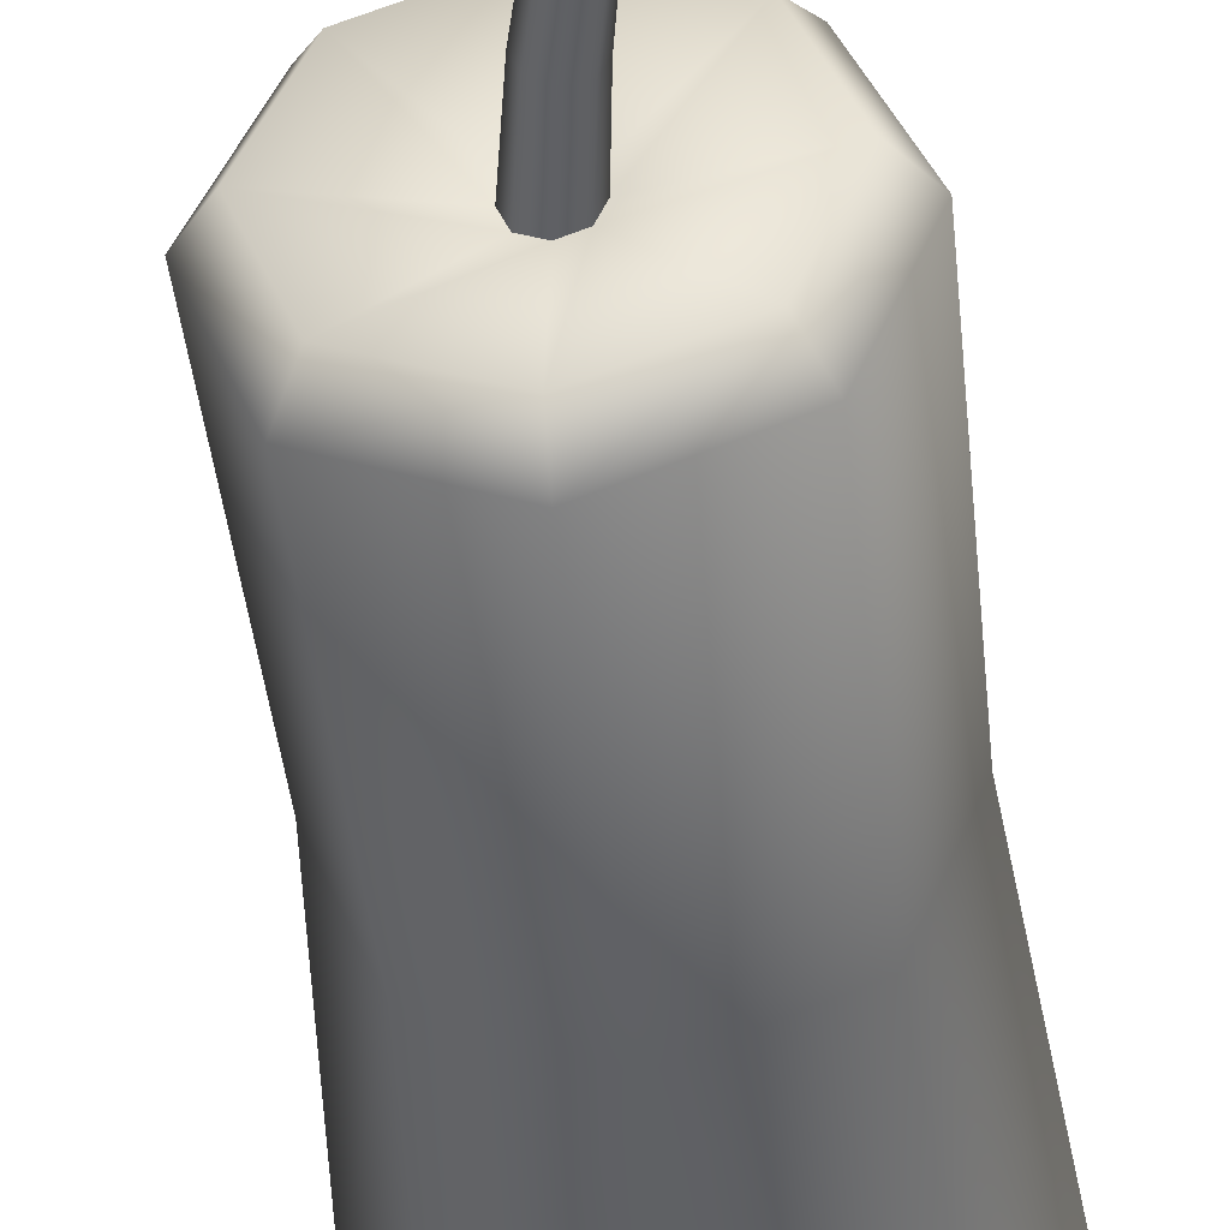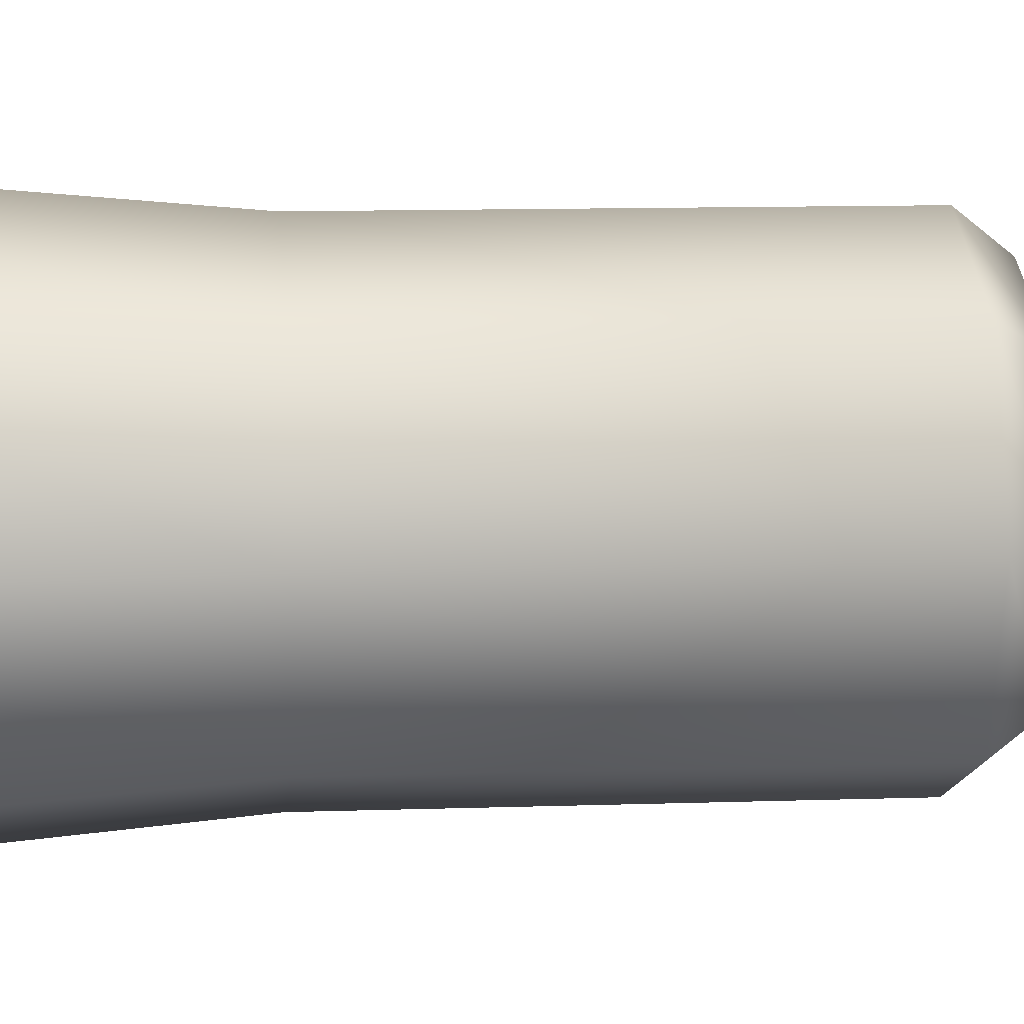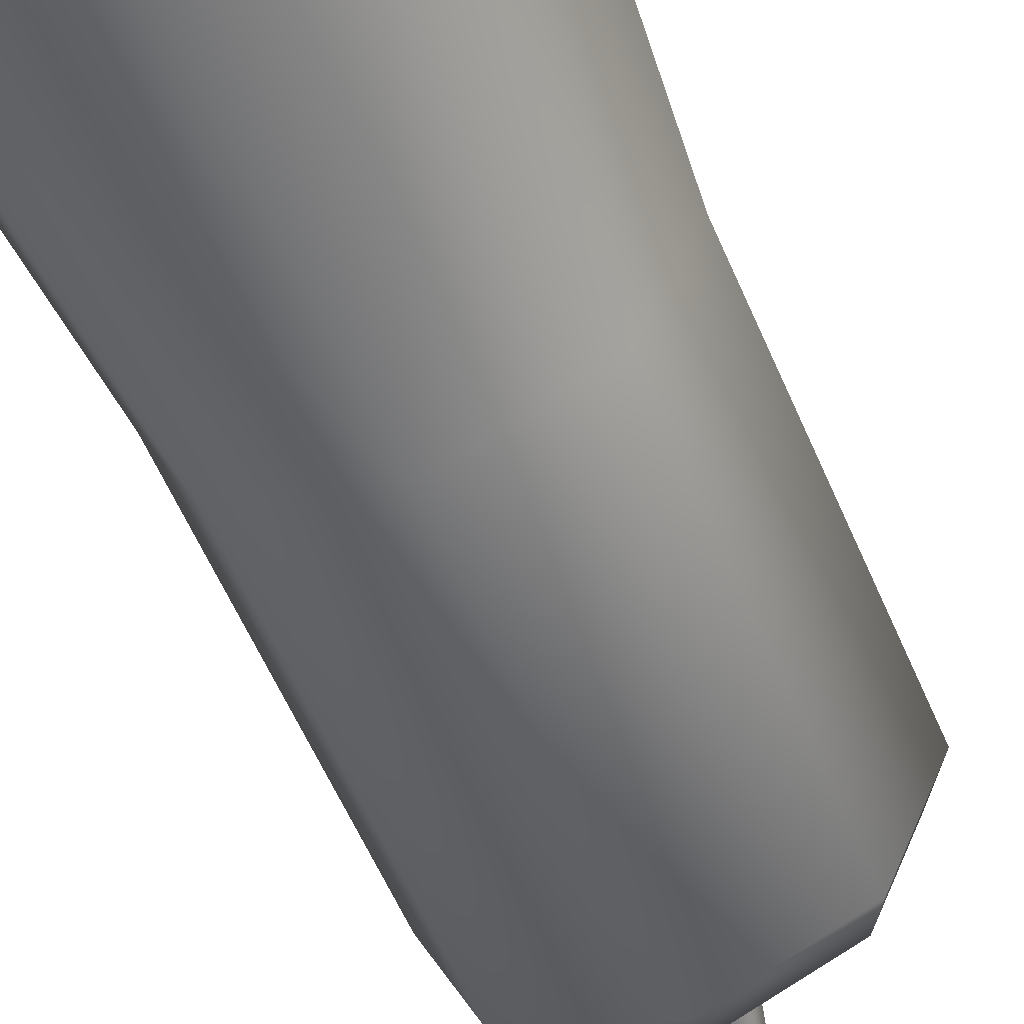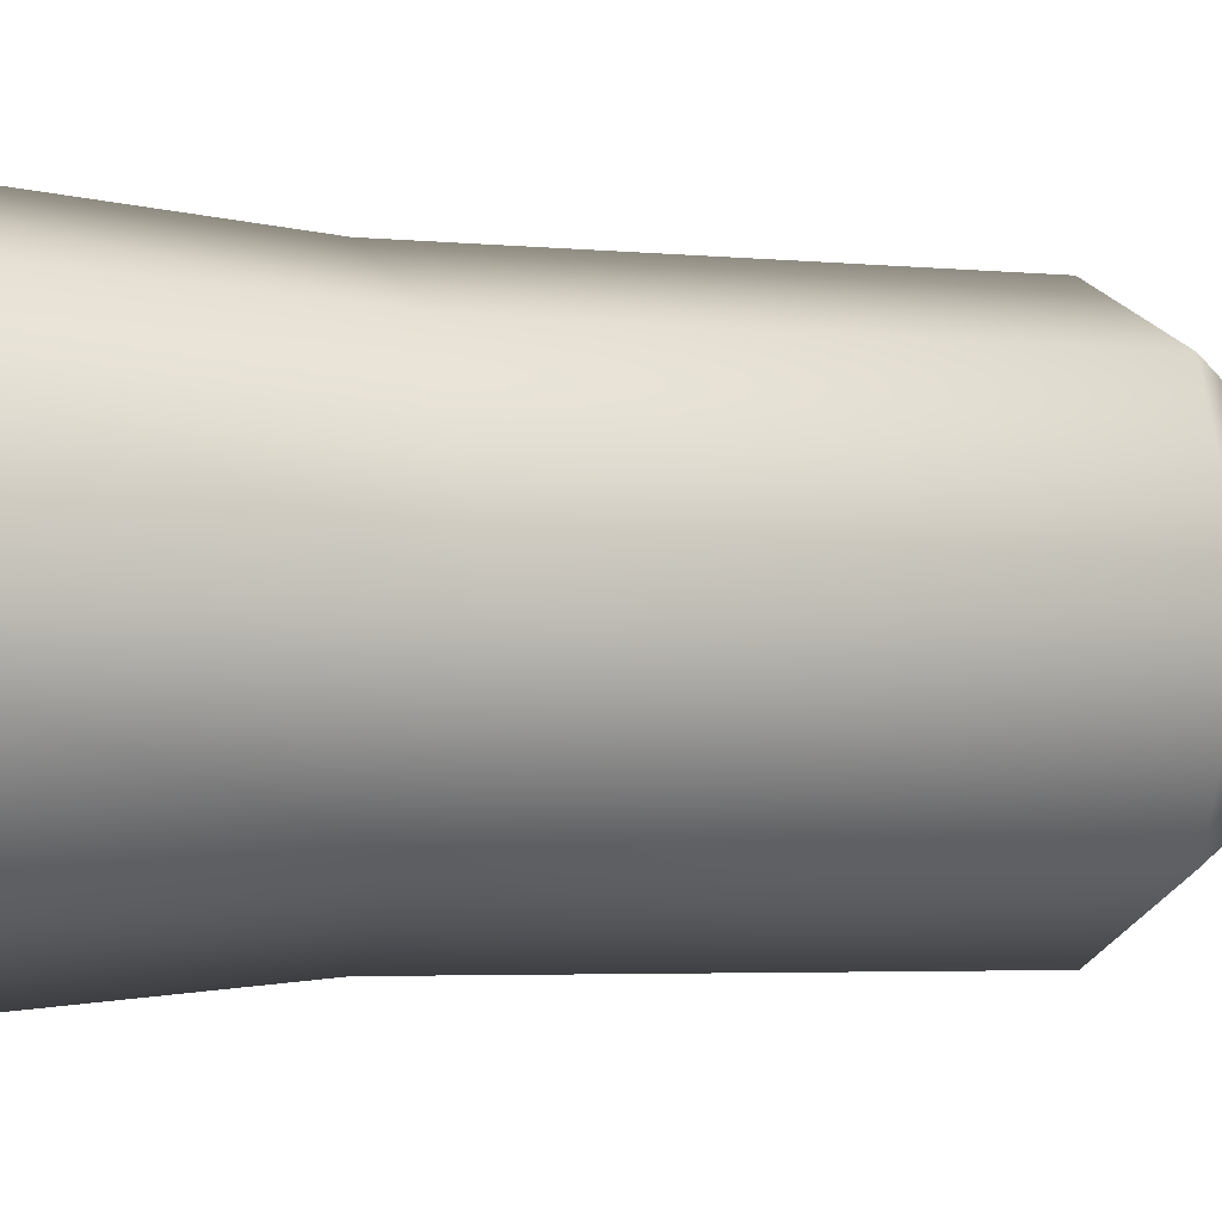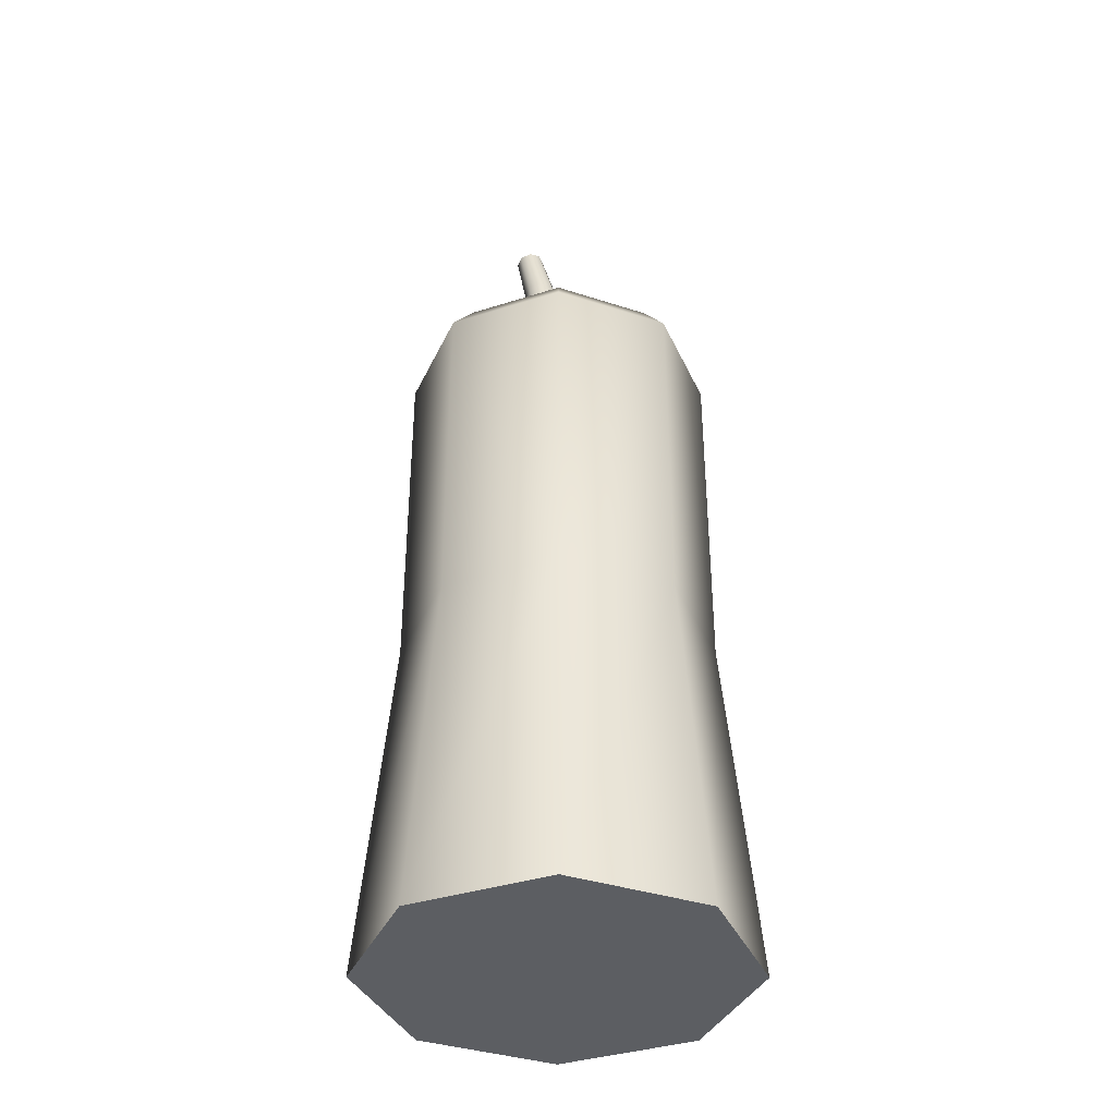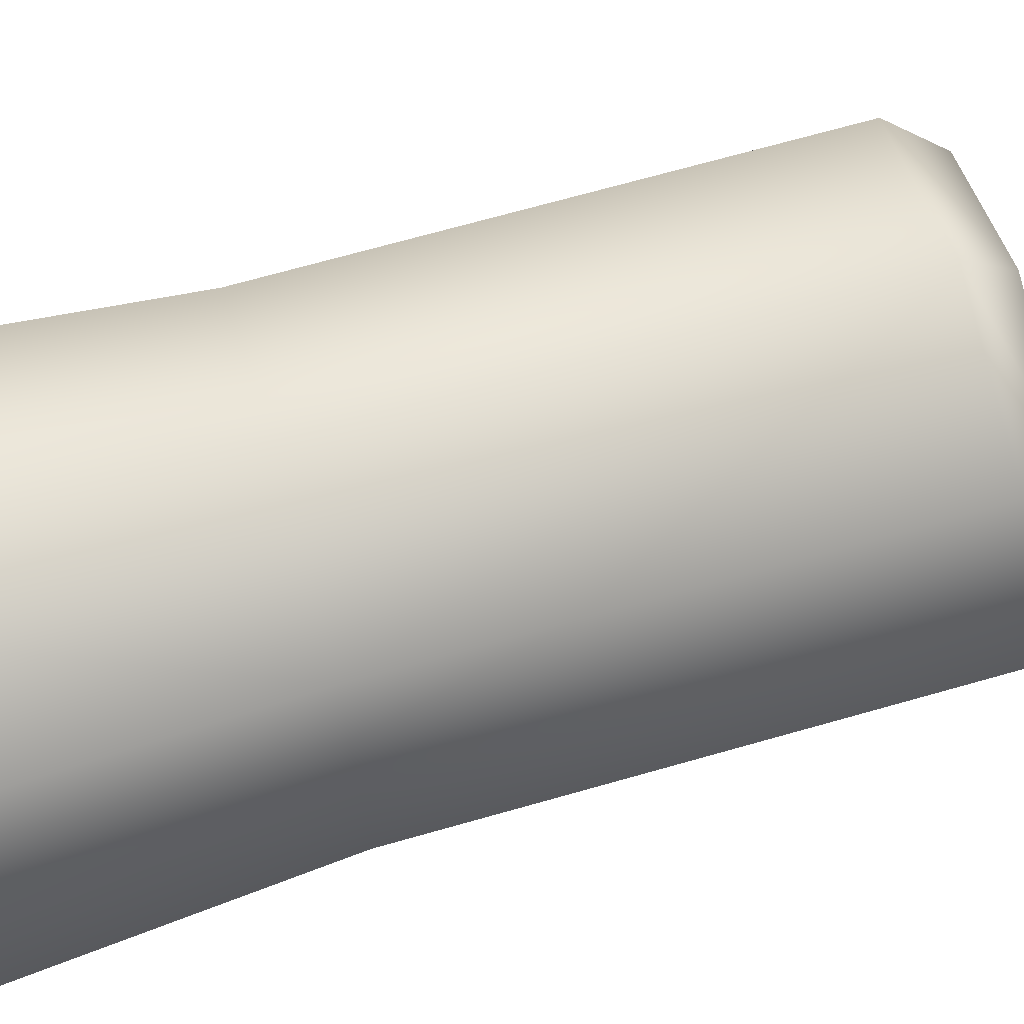
<metadata>
{"format":"obj","ext":"obj","renderer":"f3d","projection":"perspective","resolution":1024,"background":"white","views":[{"elev":-43.1,"azim":-174.1,"up":"+Z"},{"elev":10.0,"azim":84.7,"up":"+Z"},{"elev":-59.1,"azim":23.3,"up":"+Z"},{"elev":-3.1,"azim":67.7,"up":"+Z"},{"elev":-37.6,"azim":44.8,"up":"+Y"},{"elev":65.9,"azim":73.7,"up":"+Z"}]}
</metadata>
<code>
o Candle_1
v 0 0 0.03475
v 0.02457 0 0.02457
v 0.03475 0 -0
v 0.02457 0 -0.02457
v -0 0 -0.03475
v -0.02457 0 -0.02457
v -0.03475 0 0
v -0.02457 0 0.02457
v 0.02048 0.06486 0.02048
v 0 0.06486 0.02897
v 0.02897 0.06486 -0
v 0.02048 0.06486 -0.02048
v -0 0.06486 -0.02897
v -0.02048 0.06486 -0.02048
v -0.02897 0.06486 0
v -0.02048 0.06486 0.02048
v 0.02048 0.1288 0.02048
v 0.01695 0.1351 0.01695
v 0 0.1351 0.02397
v 0 0.1288 0.02897
v 0.02897 0.1288 -0
v 0.02397 0.1351 -0
v 0.02048 0.1288 -0.02048
v 0.01695 0.1351 -0.01695
v -0 0.1288 -0.02897
v -0 0.1351 -0.02397
v -0.02048 0.1288 -0.02048
v -0.01695 0.1351 -0.01695
v -0.02897 0.1288 0
v -0.02397 0.1351 0
v -0.02048 0.1288 0.02048
v -0.01695 0.1351 0.01695
v 0.002972 0.1311 0.002972
v 0 0.1311 0.004203
v 0.004203 0.1311 0
v 0.002972 0.1311 -0.002972
v 0 0.1311 -0.004203
v -0.002972 0.1311 -0.002972
v -0.004203 0.1311 0
v -0.002972 0.1311 0.002972
v -0.006651 0.1728 0.0019
v -0.007468 0.1735 0.001352
v -0.008835 0.1732 0.001918
v -0.00855 0.1724 0.002686
v -0.005864 0.173 0
v -0.006909 0.1737 0
v -0.006651 0.1728 -0.001899
v -0.007468 0.1735 -0.001352
v -0.00855 0.1724 -0.002686
v -0.008835 0.1732 -0.001918
v -0.01045 0.1719 -0.001899
v -0.0102 0.1729 -0.001352
v -0.01124 0.1717 0
v -0.01076 0.1727 0
v -0.01045 0.1719 0.0019
v -0.0102 0.1729 0.001352
v 0.000553 0.1457 0.002649
v -0.003122 0.1613 0.002243
v -0.00538 0.1609 0.00317
v -0.002068 0.1452 0.003752
v 0.001637 0.1458 0
v -0.002185 0.1615 0
v 0.000553 0.1457 -0.002649
v -0.003122 0.1613 -0.002243
v -0.002068 0.1452 -0.003752
v -0.00538 0.1609 -0.00317
v -0.004697 0.1447 -0.002658
v -0.007634 0.1605 -0.00224
v -0.005788 0.1445 0
v -0.008567 0.1603 0
v -0.004697 0.1447 0.002658
v -0.007634 0.1605 0.00224
f 3 2 1
f 1 8 7
f 7 6 5
f 5 4 3
f 5 3 1 7
f 16 15 7 8
f 8 1 10 16
f 67 38 39 69
f 13 12 4 5
f 14 6 7 15
f 1 2 9 10
f 71 69 39 40
f 12 11 3 4
f 69 71 72 70
f 69 70 68 67
f 16 10 20 31
f 9 11 21 17
f 12 13 25 23
f 11 12 23 21
f 15 16 31 29
f 31 32 30 29
f 41 45 46 42
f 25 27 28 26
f 22 18 17 21
f 47 48 46 45
f 26 24 23 25
f 24 22 21 23
f 30 28 27 29
f 13 14 27 25
f 37 36 24 26
f 35 33 18 22
f 39 30 32 40
f 19 18 33 34
f 36 35 22 24
f 40 32 19 34
f 65 37 38 67
f 45 41 58 62
f 71 60 59 72
f 67 68 66 65
f 49 66 68 51
f 45 62 64 47
f 41 44 59 58
f 47 64 66 49
f 44 55 72 59
f 61 57 33 35
f 57 60 34 33
f 63 36 37 65
f 61 35 36 63
f 19 32 31 20
f 38 28 30 39
f 42 46 48
f 38 37 26 28
f 52 54 56
f 55 44 43 56
f 44 41 42 43
f 49 50 48 47
f 51 52 50 49
f 53 54 52 51
f 56 43 50 52
f 50 43 42 48
f 53 55 56 54
f 18 19 20 17
f 13 5 6 14
f 55 53 70 72
f 51 68 70 53
f 11 9 2 3
f 60 57 58 59
f 57 61 62 58
f 63 64 62 61
f 65 66 64 63
f 60 71 40 34
f 14 15 29 27
f 20 10 9 17

</code>
